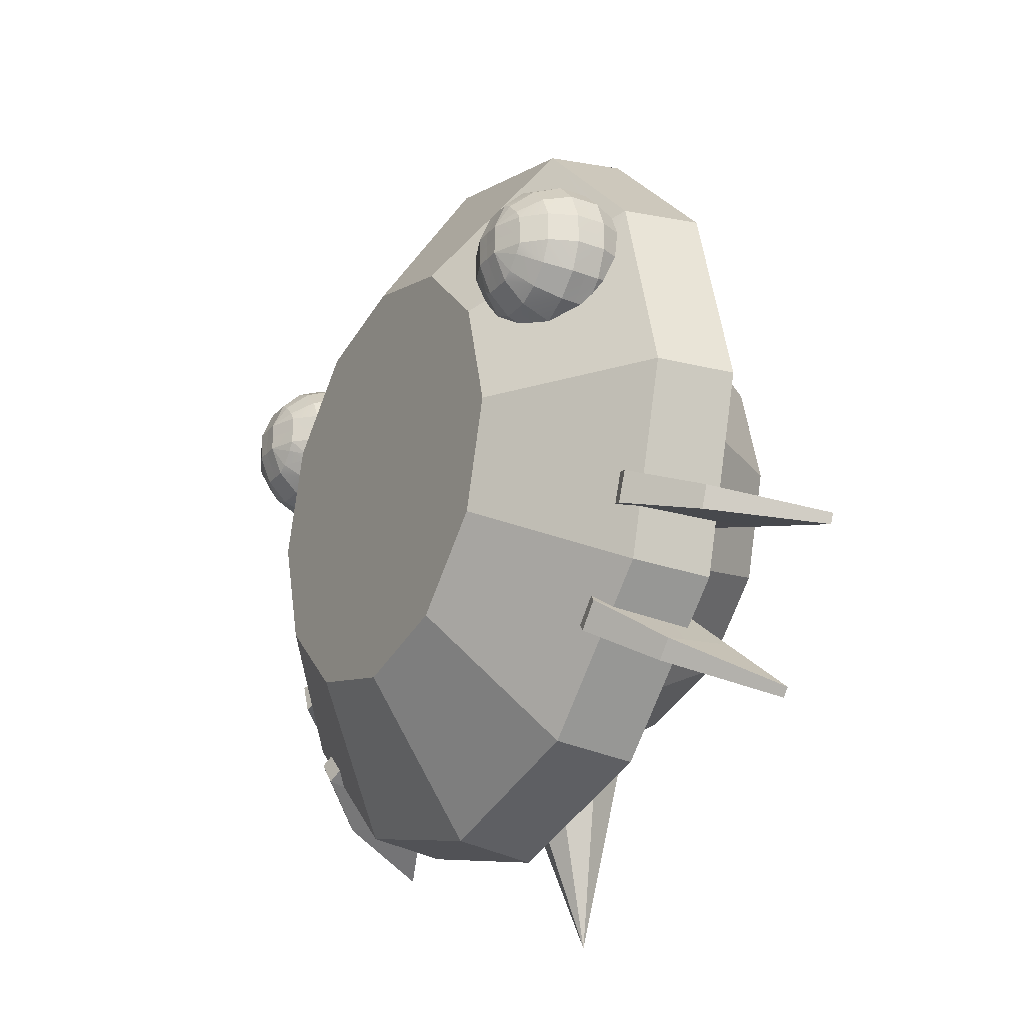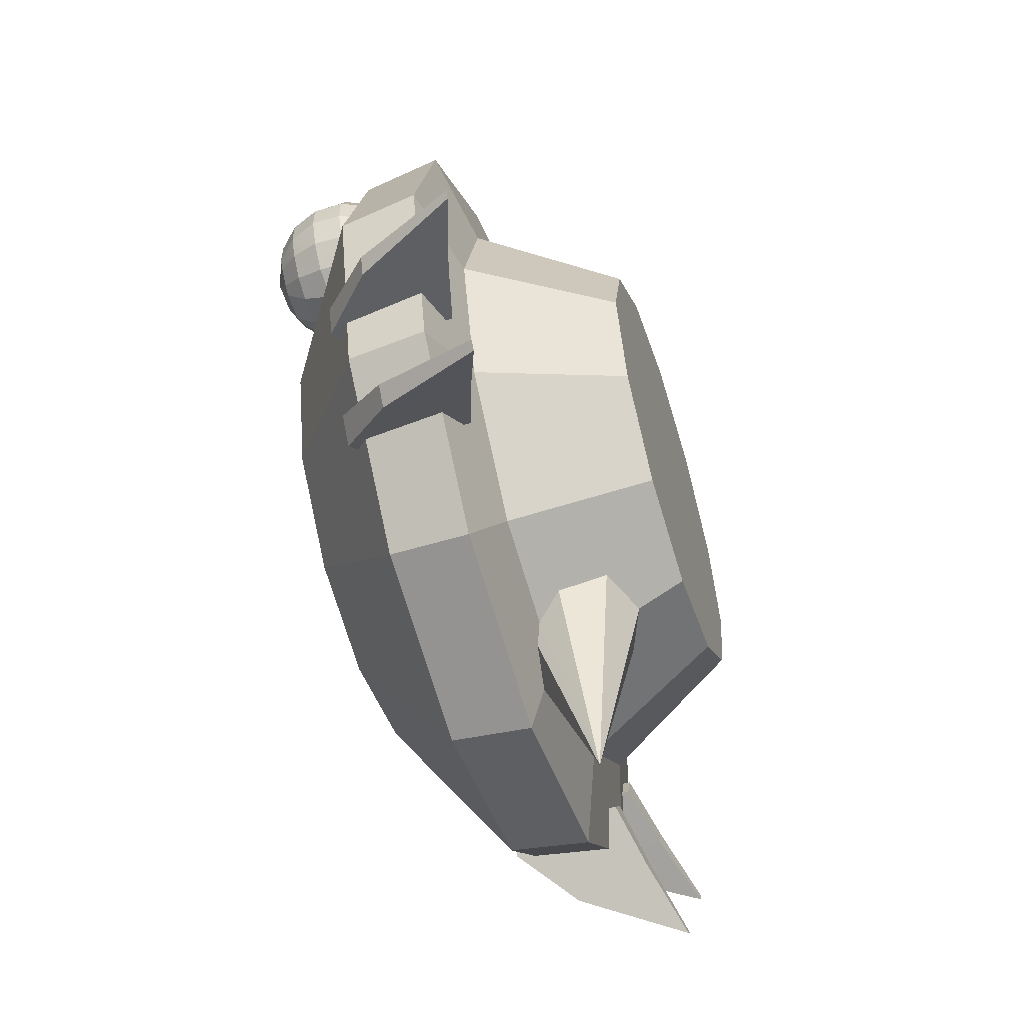
<metadata>
{"format":"obj","ext":"obj","renderer":"f3d","projection":"perspective","resolution":1024,"background":"white","views":[{"elev":-24.3,"azim":59.7,"up":"+Z"},{"elev":-57.4,"azim":107.5,"up":"+Z"}]}
</metadata>
<code>
g default
v 2.208 3.794 2.036
v 2.208 3.929 2.037
v 2.342 3.929 2.037
v 2.342 3.795 2.037
v 3.022 3.794 1.49
v 3.023 3.929 1.49
v 3.023 3.929 1.356
v 3.023 3.795 1.356
v 2.918 3.794 1.74
v 2.922 3.929 1.738
v 2.726 3.795 1.932
v 2.728 3.929 1.929
v 2.476 3.795 2.036
v 2.477 3.929 2.036
v 2.813 3.929 0.866
v 2.725 3.856 0.7783
v 2.726 3.794 0.78
v 2.918 3.795 0.9719
v 2.915 3.929 0.9699
v 3.022 3.795 1.222
v 3.022 3.929 1.221
v 1.95 3.219 1.356
v 2.208 3.112 1.356
v 2.208 3.11 1.223
v 1.95 3.219 1.223
v 2.342 3.112 1.356
v 2.342 3.112 1.222
v 2.209 3.219 0.9632
v 2.342 3.219 0.9638
v 2.209 3.408 0.7788
v 2.017 3.407 0.8696
v 2.123 3.22 1.021
v 2.342 3.408 0.7792
v 2.207 3.66 2.036
v 1.956 3.66 1.929
v 1.956 3.796 1.93
v 2.342 3.66 2.037
v 2.342 3.408 1.933
v 2.209 3.409 1.933
v 2.018 3.407 1.843
v 1.779 3.616 1.728
v 1.812 3.66 1.788
v 1.856 3.407 1.681
v 2.342 3.219 1.748
v 2.342 3.112 1.49
v 2.209 3.11 1.49
v 2.209 3.219 1.748
v 1.949 3.219 1.489
v 2.123 3.219 1.69
v 1.765 3.408 1.489
v 2.007 3.22 1.575
v 1.765 3.408 1.356
v 3.023 3.661 1.222
v 3.023 3.66 1.356
v 2.922 3.66 0.9736
v 2.728 3.66 0.7835
v 2.64 3.794 0.7441
v 2.477 3.675 0.6763
v 2.342 3.592 0.7035
v 2.475 3.409 0.7792
v 2.666 3.407 0.8689
v 2.828 3.407 1.031
v 2.919 3.408 1.223
v 2.919 3.408 1.356
v 2.475 3.11 1.222
v 2.476 3.219 0.9644
v 2.476 3.112 1.356
v 2.735 3.219 1.223
v 2.734 3.219 1.356
v 2.561 3.219 1.022
v 2.677 3.22 1.137
v 2.476 3.661 2.037
v 2.724 3.66 1.936
v 2.915 3.66 1.742
v 3.022 3.66 1.491
v 2.919 3.409 1.489
v 2.829 3.407 1.68
v 2.667 3.407 1.842
v 2.475 3.408 1.933
v 2.476 3.11 1.489
v 2.734 3.219 1.49
v 2.475 3.219 1.749
v 2.676 3.219 1.575
v 2.561 3.22 1.691
v 3.384 5.461 -2.776
v 2.726 5.232 -2.426
v 3.321 5.461 -2.852
v 2.875 4.511 -2.551
v 2.862 5.232 -2.264
v 3.011 4.511 -2.389
v 2.427 4.022 -2.223
v 2.61 4.022 -2.005
v 2.246 5.075 -2.072
v 2.429 5.075 -1.853
v 2.512 4.062 -1.923
v 2.316 4.067 -2.13
v 2.46 4.191 -2.245
v 2.245 5.009 -2.071
v 2.545 4.916 -2.297
v 2.429 5.015 -1.852
v 2.719 4.916 -2.123
v 2.655 4.191 -2.05
v 4.096 5.461 -1.544
v 3.646 4.511 -1.215
v 4.13 5.461 -1.451
v 3.574 4.511 -1.414
v 3.391 5.232 -1.347
v 3.464 5.232 -1.149
v 2.916 5.075 -0.91
v 2.819 5.075 -1.178
v 3.138 4.022 -0.9907
v 3.041 4.022 -1.259
v 2.818 5.015 -1.178
v 2.915 5.009 -0.9096
v 3.261 4.916 -1.056
v 3.174 4.191 -1.008
v 3.002 4.067 -0.9412
v 2.921 4.062 -1.215
v 3.102 4.191 -1.275
v 3.198 4.916 -1.294
v 2.982 4.191 -1.722
v 3.069 4.916 -1.773
v 0.9647 6.367 -1.673
v 1.672 6.367 -0.9657
v 0.4365 5.766 -2.182
v 0.5516 5.348 -2.406
v 0.398 5.121 -2.586
v 1.346 5.121 -2.333
v 1.93 6.367 1e-06
v 2.332 5.121 -1.347
v 0.3068 5.074 -2.804
v 1.772 4.916 -3.07
v 0.9647 6.367 1.673
v 1.672 6.367 0.9657
v 2.692 5.121 1e-06
v 1.721 4.191 -2.983
v 1.008 3.254 -1.747
v 0.8031 6.015 1.931
v 0.5613 5.121 2.543
v 0.3767 5.121 2.592
v 0.5145 5.328 2.429
v 0.4039 5.713 2.223
v 1.071 6.044 1.837
v 2.332 5.121 1.347
v 3.544 4.916 1e-06
v 1.746 3.254 -1.009
v 1.363 5.12 2.32
v 1.772 4.916 3.07
v 0.2888 5.074 2.809
v 1.433 6.063 1.458
v 2.073 5.121 1.605
v 3.069 4.916 1.773
v 3.444 4.191 1e-06
v 2.017 3.254 1e-06
v 1.008 3.254 1.747
v 1.721 4.191 2.983
v 2.083 5.119 1.607
v 2.982 4.191 1.722
v 1.746 3.254 1.009
v 1.912 3.367 1.03
v 2.209 3.51 0.7366
v 2.89 4.002 0.9877
v 2.957 4.087 1.222
v 2.95 4.106 1.356
v 2.943 4.124 1.489
v 2.87 4.116 1.677
v 1.881 3.356 1.084
v 1.735 3.48 1.489
v 1.758 3.427 1.357
v 1.765 3.409 1.311
v 1.794 3.38 1.223
v 2.682 4.116 1.866
v 2.476 4.071 1.978
v 2.342 4.017 2
v 2.208 3.964 2.023
v 2.147 3.929 2.012
v 2.008 3.219 1.137
v 1.246 5.12 2.128
v 1.026 5.916 1.782
v 1.33 5.919 1.437
v 1.86 5.119 1.551
v 0.51 5.121 2.403
v 0.8044 5.892 1.858
v -2.208 3.794 2.036
v -2.208 3.929 2.037
v -2.342 3.929 2.037
v -2.342 3.795 2.037
v -3.022 3.794 1.49
v -3.023 3.929 1.49
v -3.023 3.929 1.356
v -3.023 3.795 1.356
v -2.918 3.794 1.74
v -2.922 3.929 1.738
v -2.726 3.795 1.932
v -2.728 3.929 1.929
v -2.476 3.795 2.036
v -2.477 3.929 2.036
v -2.813 3.929 0.866
v -2.725 3.856 0.7783
v -2.726 3.794 0.78
v -2.918 3.795 0.9719
v -2.915 3.929 0.9699
v -3.022 3.795 1.222
v -3.022 3.929 1.221
v -1.95 3.219 1.356
v -2.208 3.112 1.356
v -2.208 3.11 1.223
v -1.95 3.219 1.223
v -2.342 3.112 1.356
v -2.342 3.112 1.222
v -2.209 3.219 0.9632
v -2.342 3.219 0.9638
v -2.209 3.408 0.7788
v -2.017 3.407 0.8696
v -2.123 3.22 1.021
v -2.342 3.408 0.7792
v -2.207 3.66 2.036
v -1.956 3.66 1.929
v -1.956 3.796 1.93
v -2.342 3.66 2.037
v -2.342 3.408 1.933
v -2.209 3.409 1.933
v -2.018 3.407 1.843
v -1.779 3.616 1.728
v -1.812 3.66 1.788
v -1.856 3.407 1.681
v -2.342 3.219 1.748
v -2.342 3.112 1.49
v -2.209 3.11 1.49
v -2.209 3.219 1.748
v -1.949 3.219 1.489
v -2.123 3.219 1.69
v -1.765 3.408 1.489
v -2.007 3.22 1.575
v -1.765 3.408 1.356
v -3.023 3.661 1.222
v -3.023 3.66 1.356
v -2.922 3.66 0.9736
v -2.728 3.66 0.7835
v -2.64 3.794 0.7441
v -2.477 3.675 0.6763
v -2.342 3.592 0.7035
v -2.475 3.409 0.7792
v -2.666 3.407 0.8689
v -2.828 3.407 1.031
v -2.919 3.408 1.223
v -2.919 3.408 1.356
v -2.475 3.11 1.222
v -2.476 3.219 0.9644
v -2.476 3.112 1.356
v -2.735 3.219 1.223
v -2.734 3.219 1.356
v -2.561 3.219 1.022
v -2.677 3.22 1.137
v -2.476 3.661 2.037
v -2.724 3.66 1.936
v -2.915 3.66 1.742
v -3.022 3.66 1.491
v -2.919 3.409 1.489
v -2.829 3.407 1.68
v -2.667 3.407 1.842
v -2.475 3.408 1.933
v -2.476 3.11 1.489
v -2.734 3.219 1.49
v -2.475 3.219 1.749
v -2.676 3.219 1.575
v -2.561 3.22 1.691
v -3.384 5.461 -2.776
v -2.726 5.232 -2.426
v -3.321 5.461 -2.852
v -2.875 4.511 -2.551
v -2.862 5.232 -2.264
v -3.011 4.511 -2.389
v -2.427 4.022 -2.223
v -2.61 4.022 -2.005
v -2.246 5.075 -2.072
v -2.429 5.075 -1.853
v -2.512 4.062 -1.923
v -2.316 4.067 -2.13
v -2.46 4.191 -2.245
v -2.245 5.009 -2.071
v -2.545 4.916 -2.297
v -2.429 5.015 -1.852
v -2.719 4.916 -2.123
v -2.655 4.191 -2.05
v -4.096 5.461 -1.544
v -3.646 4.511 -1.215
v -4.13 5.461 -1.451
v -3.574 4.511 -1.414
v -3.391 5.232 -1.347
v -3.464 5.232 -1.149
v -2.916 5.075 -0.91
v -2.819 5.075 -1.178
v -3.138 4.022 -0.9907
v -3.041 4.022 -1.259
v -2.818 5.015 -1.178
v -2.915 5.009 -0.9096
v -3.261 4.916 -1.056
v -3.174 4.191 -1.008
v -3.002 4.067 -0.9412
v -2.921 4.062 -1.215
v -3.102 4.191 -1.275
v -3.198 4.916 -1.294
v -2.982 4.191 -1.722
v -3.069 4.916 -1.773
v 0.00103 6.367 -1.931
v -0.9647 6.367 -1.673
v 0.00103 6.367 1e-06
v -1.672 6.367 -0.9657
v -0.4365 5.766 -2.182
v -0.5516 5.348 -2.406
v -0.398 5.121 -2.586
v -1.346 5.121 -2.333
v 0.00103 5.946 -2.189
v -1.93 6.367 1e-06
v -2.332 5.121 -1.347
v -0.3068 5.074 -2.804
v 0.00103 5.037 -3.042
v 0.00103 4.916 -3.545
v -1.772 4.916 -3.07
v -0.9647 6.367 1.673
v 0.00103 6.367 1.931
v -1.672 6.367 0.9657
v -2.692 5.121 1e-06
v 0.00103 4.191 -3.445
v -1.721 4.191 -2.983
v -1.008 3.254 -1.747
v 0.00103 3.254 -2.018
v 0.00103 3.254 1e-06
v -0.8031 6.015 1.931
v -0.5613 5.121 2.543
v -0.3767 5.121 2.592
v -0.5145 5.328 2.429
v -0.4039 5.713 2.223
v 0.00103 5.88 2.23
v -1.071 6.044 1.837
v -2.332 5.121 1.347
v -3.544 4.916 1e-06
v -1.746 3.254 -1.009
v -1.363 5.12 2.32
v -1.772 4.916 3.07
v 0.00103 4.916 3.545
v 0.00103 5.039 3.035
v -0.2888 5.074 2.809
v -1.433 6.063 1.458
v -2.073 5.121 1.605
v -3.069 4.916 1.773
v -3.444 4.191 1e-06
v -2.017 3.254 1e-06
v 0.00103 3.254 2.018
v -1.008 3.254 1.747
v -1.721 4.191 2.983
v 0.00103 4.191 3.445
v -2.083 5.119 1.607
v -2.982 4.191 1.722
v -1.746 3.254 1.009
v -1.912 3.367 1.03
v -2.209 3.51 0.7366
v -2.89 4.002 0.9877
v -2.957 4.087 1.222
v -2.95 4.106 1.356
v -2.943 4.124 1.489
v -2.87 4.116 1.677
v -1.881 3.356 1.084
v -1.735 3.48 1.489
v -1.758 3.427 1.357
v -1.765 3.409 1.311
v -1.794 3.38 1.223
v -2.682 4.116 1.866
v -2.476 4.071 1.978
v -2.342 4.017 2
v -2.208 3.964 2.023
v -2.147 3.929 2.012
v -2.008 3.219 1.137
v 0.00103 5.505 4.284
v 0.00103 5.508 -4.282
v -1.246 5.12 2.128
v -1.026 5.916 1.782
v -1.33 5.919 1.437
v -1.86 5.119 1.551
v -0.51 5.121 2.403
v -0.8044 5.892 1.858
f 1 2 4
f 4 2 3
f 5 6 8
f 8 6 7
f 9 10 5
f 5 10 6
f 11 12 9
f 9 12 10
f 13 14 11
f 11 14 12
f 4 3 13
f 13 3 14
f 20 21 18
f 18 21 19
f 8 7 20
f 20 7 21
f 23 24 22
f 22 24 25
f 27 24 26
f 26 24 23
f 24 27 28
f 28 27 29
f 30 31 28
f 28 31 32
f 29 33 28
f 28 33 30
f 1 34 36
f 36 34 35
f 4 37 1
f 1 37 34
f 38 39 37
f 37 39 34
f 34 39 35
f 35 39 40
f 45 46 44
f 44 46 47
f 23 46 26
f 26 46 45
f 46 23 48
f 48 23 22
f 39 47 40
f 40 47 49
f 50 43 48
f 48 43 51
f 22 52 48
f 48 52 50
f 49 51 40
f 40 51 43
f 20 53 8
f 8 53 54
f 18 55 20
f 20 55 53
f 17 56 18
f 18 56 55
f 53 55 63
f 63 55 62
f 64 54 63
f 63 54 53
f 55 56 62
f 62 56 61
f 27 65 29
f 29 65 66
f 67 65 26
f 26 65 27
f 65 67 68
f 68 67 69
f 60 66 61
f 61 66 70
f 63 62 68
f 68 62 71
f 69 64 68
f 68 64 63
f 70 71 61
f 61 71 62
f 13 72 4
f 4 72 37
f 11 73 13
f 13 73 72
f 9 74 11
f 11 74 73
f 5 75 9
f 9 75 74
f 8 54 5
f 5 54 75
f 64 76 54
f 54 76 75
f 75 76 74
f 74 76 77
f 72 73 79
f 79 73 78
f 38 37 79
f 79 37 72
f 73 74 78
f 78 74 77
f 67 80 69
f 69 80 81
f 45 80 26
f 26 80 67
f 80 45 82
f 82 45 44
f 76 81 77
f 77 81 83
f 79 78 82
f 82 78 84
f 44 38 82
f 82 38 79
f 83 84 77
f 77 84 78
f 87 86 88
f 97 91 88
f 86 89 93
f 93 89 94
f 88 91 90
f 90 91 92
f 102 95 92
f 130 100 122
f 122 100 101
f 104 105 106
f 106 105 103
f 135 114 145
f 145 114 115
f 103 105 107
f 107 105 108
f 120 113 122
f 122 113 130
f 105 104 108
f 116 111 117
f 104 106 111
f 111 106 112
f 103 107 106
f 108 109 107
f 107 109 110
f 114 113 109
f 109 113 110
f 104 111 116
f 112 118 111
f 111 118 117
f 119 121 118
f 118 121 146
f 306 123 308
f 123 124 308
f 124 129 308
f 128 130 123
f 123 130 124
f 133 322 308
f 129 134 308
f 130 135 124
f 124 135 129
f 319 325 132
f 132 325 136
f 137 328 329
f 134 133 308
f 135 144 129
f 129 144 134
f 97 99 136
f 136 99 132
f 328 137 325
f 325 137 136
f 146 137 329
f 144 135 152
f 152 135 145
f 154 146 329
f 350 155 329
f 148 156 342
f 342 156 353
f 145 153 152
f 152 153 158
f 159 154 329
f 155 159 329
f 155 350 156
f 156 350 353
f 152 158 148
f 148 158 156
f 2 1 176
f 176 1 36
f 176 175 2
f 3 174 14
f 14 174 173
f 2 175 3
f 3 175 174
f 165 6 166
f 166 6 10
f 172 12 173
f 173 12 14
f 16 57 17
f 12 172 10
f 10 172 166
f 164 163 7
f 7 163 21
f 162 15 19
f 30 33 161
f 161 33 59
f 31 160 32
f 170 169 52
f 50 168 43
f 43 168 41
f 168 50 169
f 169 50 52
f 33 60 59
f 59 60 58
f 28 32 24
f 177 25 24
f 32 177 24
f 38 44 39
f 39 44 47
f 48 51 46
f 49 47 46
f 51 49 46
f 33 29 60
f 60 29 66
f 68 71 65
f 70 66 65
f 71 70 65
f 64 69 76
f 76 69 81
f 82 84 80
f 83 81 80
f 84 83 80
f 141 140 375
f 149 375 140
f 343 375 149
f 142 375 335
f 141 375 142
f 131 376 318
f 126 376 127
f 376 131 127
f 125 376 126
f 314 376 125
f 179 180 178
f 178 180 181
f 151 144 157
f 152 148 144
f 144 148 157
f 147 157 148
f 139 138 182
f 182 138 183
f 179 178 183
f 183 178 182
f 143 133 150
f 133 134 150
f 134 144 150
f 144 151 150
f 150 180 143
f 143 180 179
f 18 19 17
f 19 15 17
f 16 17 15
f 342 343 148
f 343 149 148
f 149 140 148
f 140 139 148
f 147 148 139
f 58 60 56
f 56 60 61
f 163 162 21
f 21 162 19
f 35 40 42
f 42 40 41
f 40 43 41
f 116 153 115
f 115 153 145
f 108 115 109
f 109 115 114
f 127 128 126
f 128 123 126
f 126 123 125
f 306 314 123
f 125 123 314
f 98 99 93
f 93 99 86
f 157 147 181
f 181 147 178
f 97 96 91
f 319 132 318
f 318 132 131
f 131 132 127
f 132 128 127
f 25 171 22
f 171 170 22
f 170 52 22
f 147 139 178
f 178 139 182
f 107 110 120
f 120 110 113
f 119 106 120
f 120 106 107
f 119 120 121
f 121 120 122
f 112 119 118
f 112 106 119
f 113 114 130
f 130 114 135
f 116 115 104
f 104 115 108
f 97 88 99
f 99 88 86
f 98 93 100
f 100 93 94
f 92 91 95
f 95 91 96
f 85 90 89
f 90 85 88
f 88 85 87
f 100 94 101
f 101 94 89
f 86 87 89
f 89 87 85
f 102 101 90
f 90 101 89
f 90 92 102
f 102 121 101
f 101 121 122
f 102 95 121
f 121 95 146
f 137 146 96
f 96 146 95
f 97 136 96
f 96 136 137
f 154 117 146
f 146 117 118
f 116 117 153
f 153 117 154
f 140 141 139
f 139 141 138
f 141 142 138
f 143 138 133
f 133 138 322
f 138 142 322
f 142 335 322
f 157 181 151
f 151 181 150
f 150 181 180
f 143 179 138
f 138 179 183
f 7 6 164
f 164 6 165
f 36 35 42
f 167 171 25
f 167 25 177
f 167 177 160
f 160 177 32
f 31 30 161
f 17 57 56
f 56 57 58
f 158 166 156
f 166 172 156
f 172 173 156
f 173 174 156
f 174 175 156
f 175 176 156
f 156 176 155
f 176 36 155
f 36 42 155
f 42 41 155
f 41 168 155
f 167 159 171
f 159 155 171
f 171 155 170
f 170 155 169
f 155 168 169
f 166 158 165
f 158 153 165
f 165 153 164
f 164 153 163
f 163 153 162
f 162 153 15
f 153 154 15
f 15 154 16
f 16 154 57
f 57 154 58
f 58 154 59
f 59 154 161
f 167 160 159
f 159 160 154
f 160 31 154
f 154 31 161
f 128 98 130
f 130 98 100
f 99 98 132
f 132 98 128
f 184 187 185
f 185 187 186
f 188 191 189
f 189 191 190
f 192 188 193
f 193 188 189
f 194 192 195
f 195 192 193
f 196 194 197
f 197 194 195
f 187 196 186
f 186 196 197
f 203 201 204
f 204 201 202
f 191 203 190
f 190 203 204
f 208 207 205
f 205 207 206
f 206 207 209
f 209 207 210
f 212 210 211
f 211 210 207
f 213 211 214
f 214 211 215
f 212 211 216
f 216 211 213
f 184 219 217
f 217 219 218
f 187 184 220
f 220 184 217
f 217 222 220
f 220 222 221
f 217 218 222
f 222 218 223
f 230 229 227
f 227 229 228
f 228 229 209
f 209 229 206
f 205 206 231
f 231 206 229
f 222 223 230
f 230 223 232
f 233 231 226
f 226 231 234
f 205 231 235
f 235 231 233
f 226 234 223
f 223 234 232
f 203 191 236
f 236 191 237
f 201 203 238
f 238 203 236
f 200 201 239
f 239 201 238
f 236 246 238
f 238 246 245
f 236 237 246
f 246 237 247
f 238 245 239
f 239 245 244
f 249 248 212
f 212 248 210
f 210 248 209
f 209 248 250
f 252 250 251
f 251 250 248
f 243 244 249
f 249 244 253
f 246 251 245
f 245 251 254
f 252 251 247
f 247 251 246
f 245 254 244
f 244 254 253
f 196 187 255
f 255 187 220
f 194 196 256
f 256 196 255
f 192 194 257
f 257 194 256
f 188 192 258
f 258 192 257
f 191 188 237
f 237 188 258
f 258 259 237
f 237 259 247
f 258 257 259
f 259 257 260
f 255 262 256
f 256 262 261
f 255 220 262
f 262 220 221
f 256 261 257
f 257 261 260
f 264 263 252
f 252 263 250
f 250 263 209
f 209 263 228
f 227 228 265
f 265 228 263
f 259 260 264
f 264 260 266
f 262 265 261
f 261 265 267
f 227 265 221
f 221 265 262
f 261 267 260
f 260 267 266
f 270 271 269
f 280 271 274
f 269 276 272
f 272 276 277
f 271 273 274
f 274 273 275
f 285 275 278
f 316 305 283
f 283 305 284
f 287 289 288
f 288 289 286
f 324 338 297
f 297 338 298
f 286 290 288
f 288 290 291
f 303 305 296
f 296 305 316
f 288 291 287
f 299 300 294
f 287 294 289
f 289 294 295
f 286 289 290
f 291 290 292
f 292 290 293
f 293 296 292
f 292 296 297
f 287 299 294
f 300 301 294
f 294 301 295
f 302 301 304
f 304 301 339
f 306 308 307
f 307 308 309
f 309 308 315
f 313 307 316
f 316 307 309
f 321 308 322
f 315 308 323
f 316 309 324
f 324 309 315
f 319 320 325
f 325 320 326
f 327 329 328
f 323 308 321
f 324 315 337
f 337 315 323
f 280 326 282
f 282 326 320
f 328 325 327
f 327 325 326
f 339 329 327
f 337 347 324
f 324 347 338
f 349 329 339
f 350 329 351
f 341 342 352
f 352 342 353
f 338 347 348
f 348 347 355
f 356 329 349
f 351 329 356
f 351 352 350
f 350 352 353
f 347 341 355
f 355 341 352
f 185 373 184
f 184 373 219
f 373 185 372
f 186 197 371
f 371 197 370
f 185 186 372
f 372 186 371
f 193 189 363
f 363 189 362
f 369 370 195
f 195 370 197
f 199 200 240
f 363 369 193
f 193 369 195
f 204 360 190
f 190 360 361
f 359 202 198
f 213 358 216
f 216 358 242
f 214 215 357
f 367 235 366
f 224 365 226
f 226 365 233
f 235 233 366
f 366 233 365
f 241 243 242
f 242 243 216
f 211 207 215
f 374 207 208
f 215 207 374
f 221 222 227
f 227 222 230
f 231 229 234
f 232 229 230
f 234 229 232
f 216 243 212
f 212 243 249
f 251 248 254
f 253 248 249
f 254 248 253
f 247 259 252
f 252 259 264
f 265 263 267
f 266 263 264
f 267 263 266
f 333 375 332
f 344 332 375
f 343 344 375
f 334 335 375
f 333 334 375
f 317 318 376
f 311 312 376
f 312 317 376
f 310 311 376
f 314 310 376
f 380 379 377
f 377 379 378
f 346 354 337
f 341 347 340
f 340 347 354
f 347 337 354
f 331 381 330
f 330 381 382
f 381 377 382
f 382 377 378
f 336 345 321
f 321 345 323
f 323 345 337
f 345 346 337
f 378 379 336
f 336 379 345
f 201 200 202
f 202 200 198
f 199 198 200
f 342 341 343
f 343 341 344
f 344 341 332
f 332 341 331
f 340 331 341
f 241 239 243
f 243 239 244
f 360 204 359
f 359 204 202
f 218 225 223
f 225 224 223
f 224 226 223
f 338 348 298
f 298 348 299
f 291 292 298
f 298 292 297
f 312 311 313
f 313 311 307
f 311 310 307
f 306 307 314
f 310 314 307
f 269 282 276
f 276 282 281
f 354 380 340
f 340 380 377
f 280 274 279
f 320 319 313
f 319 318 313
f 318 317 313
f 317 312 313
f 208 205 368
f 368 205 367
f 367 205 235
f 340 377 331
f 331 377 381
f 296 293 303
f 303 293 290
f 302 303 289
f 289 303 290
f 302 304 303
f 303 304 305
f 295 301 302
f 295 302 289
f 324 297 316
f 316 297 296
f 291 298 287
f 287 298 299
f 280 282 271
f 271 282 269
f 281 283 276
f 276 283 277
f 275 278 274
f 274 278 279
f 268 272 273
f 273 271 268
f 268 271 270
f 283 284 277
f 277 284 272
f 269 272 270
f 270 272 268
f 272 284 273
f 273 284 285
f 273 285 275
f 285 284 304
f 304 284 305
f 339 278 304
f 304 278 285
f 278 339 279
f 279 339 327
f 327 326 279
f 279 326 280
f 301 300 339
f 339 300 349
f 349 300 348
f 348 300 299
f 332 331 333
f 331 330 333
f 333 330 334
f 336 321 330
f 321 322 330
f 330 322 334
f 322 335 334
f 354 346 380
f 346 345 380
f 345 379 380
f 336 330 378
f 378 330 382
f 190 361 189
f 189 361 362
f 219 225 218
f 364 208 368
f 364 374 208
f 215 374 357
f 357 374 364
f 214 358 213
f 241 240 239
f 239 240 200
f 355 352 363
f 363 352 369
f 369 352 370
f 370 352 371
f 371 352 372
f 372 352 373
f 352 351 373
f 373 351 219
f 219 351 225
f 225 351 224
f 224 351 365
f 364 368 356
f 356 368 351
f 368 367 351
f 367 366 351
f 366 365 351
f 363 362 355
f 355 362 348
f 362 361 348
f 361 360 348
f 360 359 348
f 359 198 348
f 348 198 349
f 198 199 349
f 199 240 349
f 240 241 349
f 241 242 349
f 242 358 349
f 364 356 357
f 356 349 357
f 357 349 214
f 358 214 349
f 313 316 281
f 281 316 283
f 282 320 281
f 281 320 313

</code>
